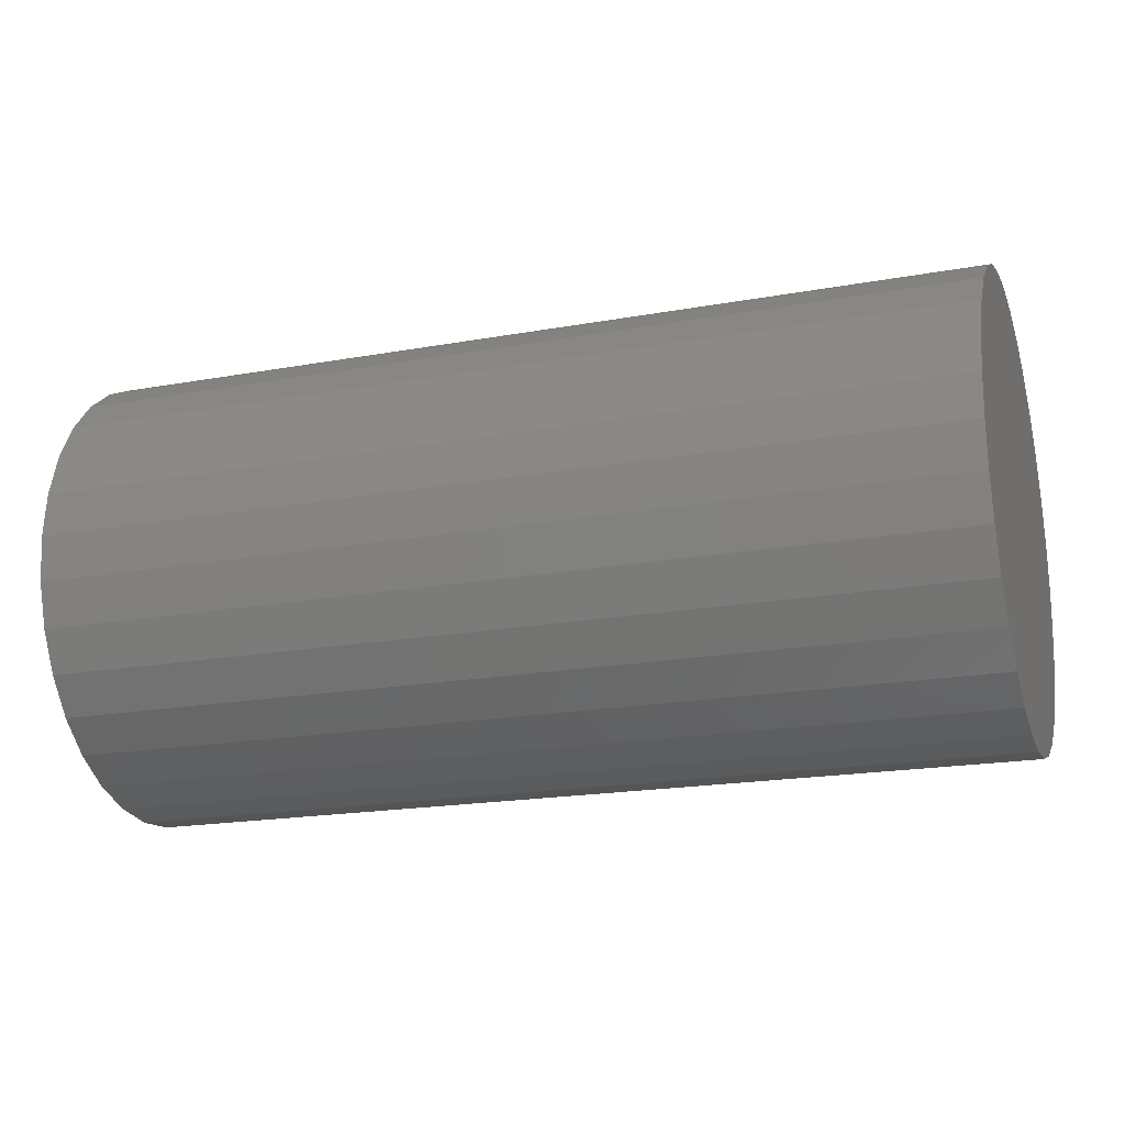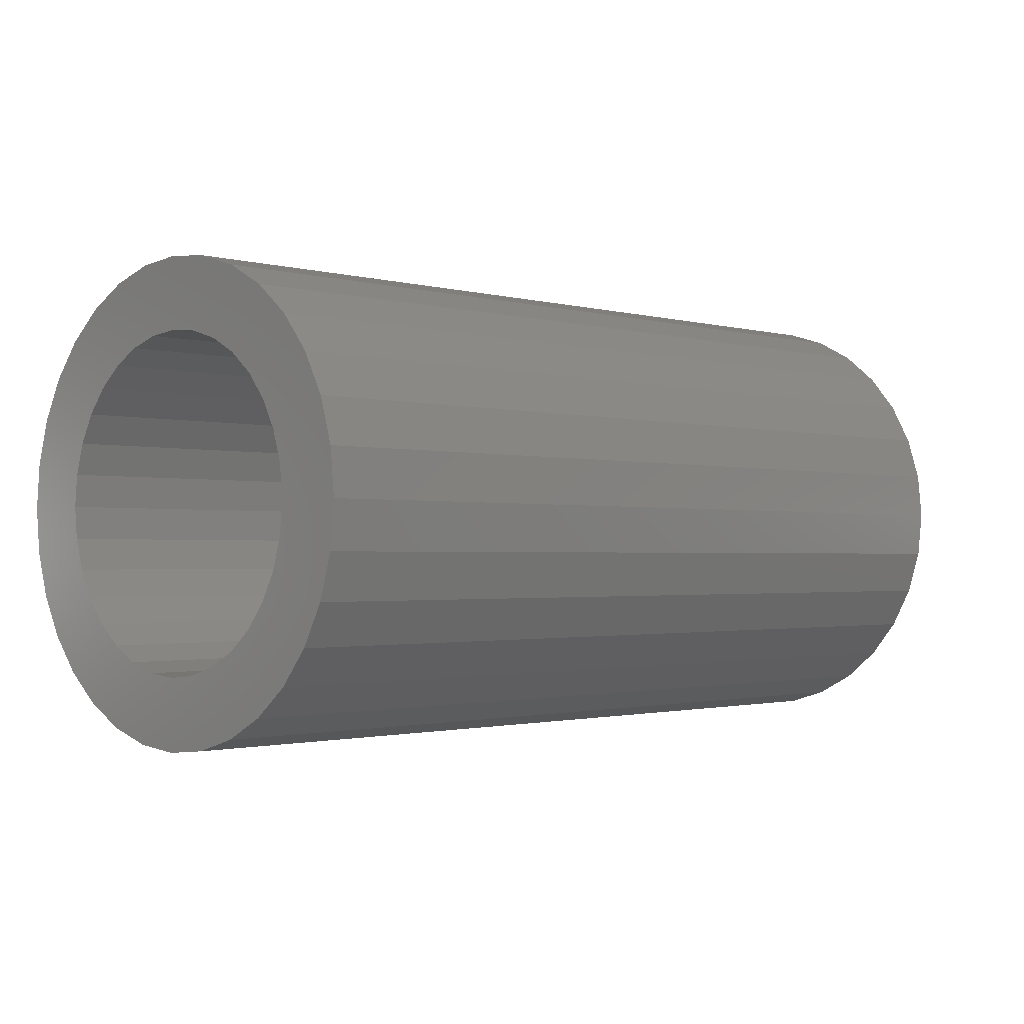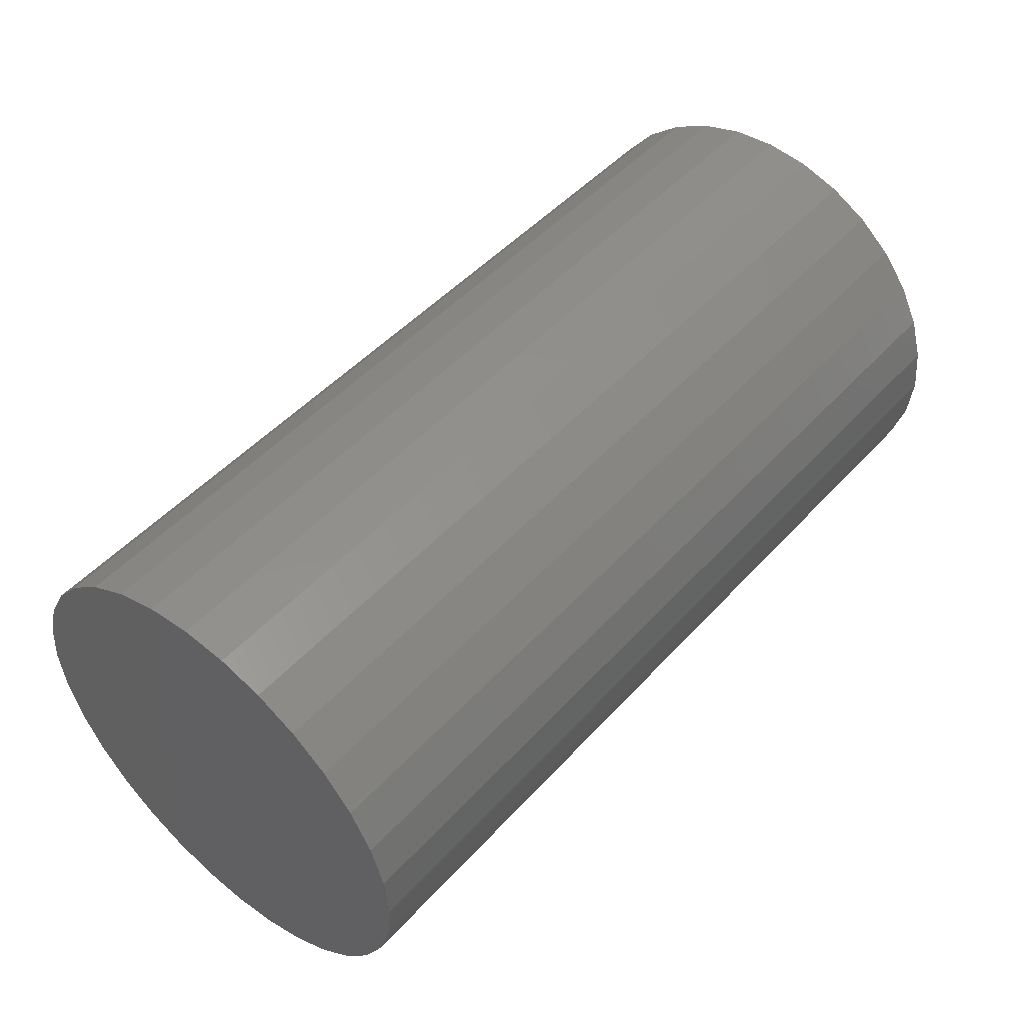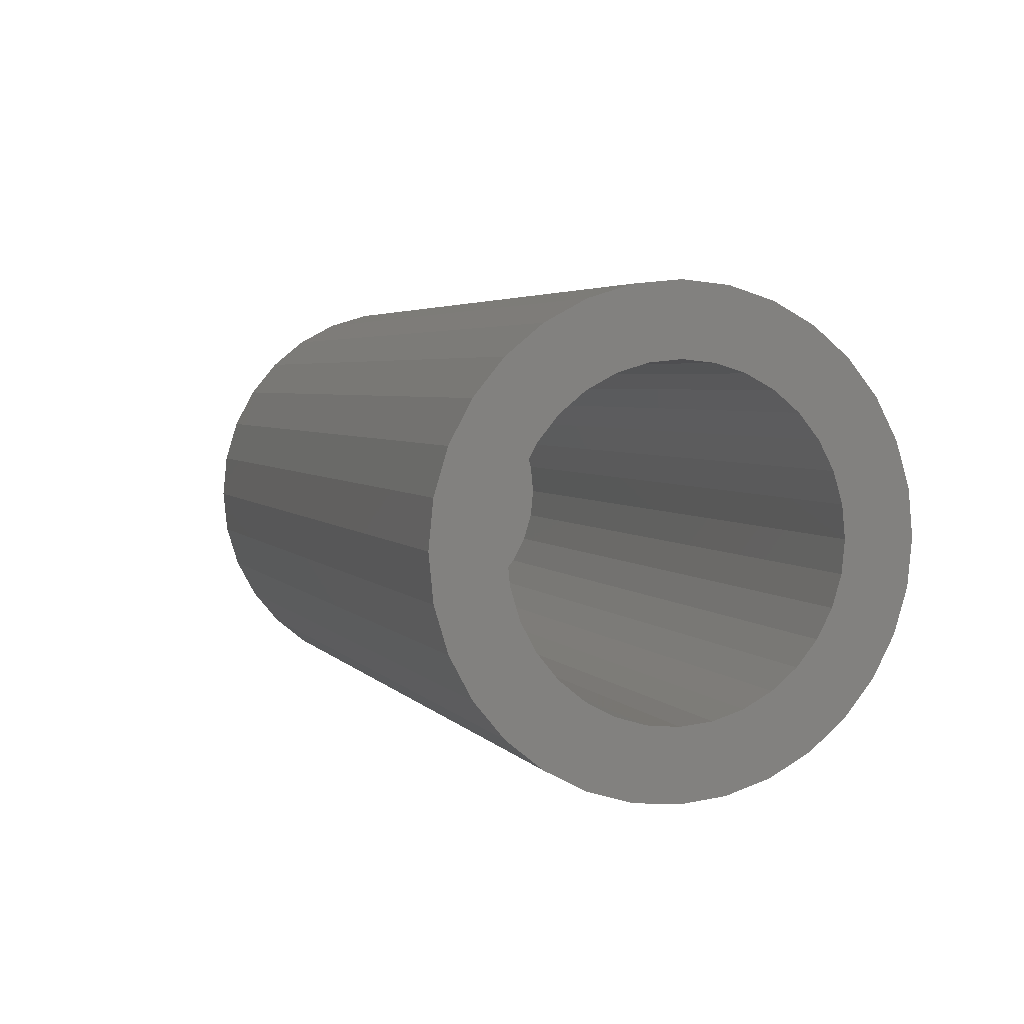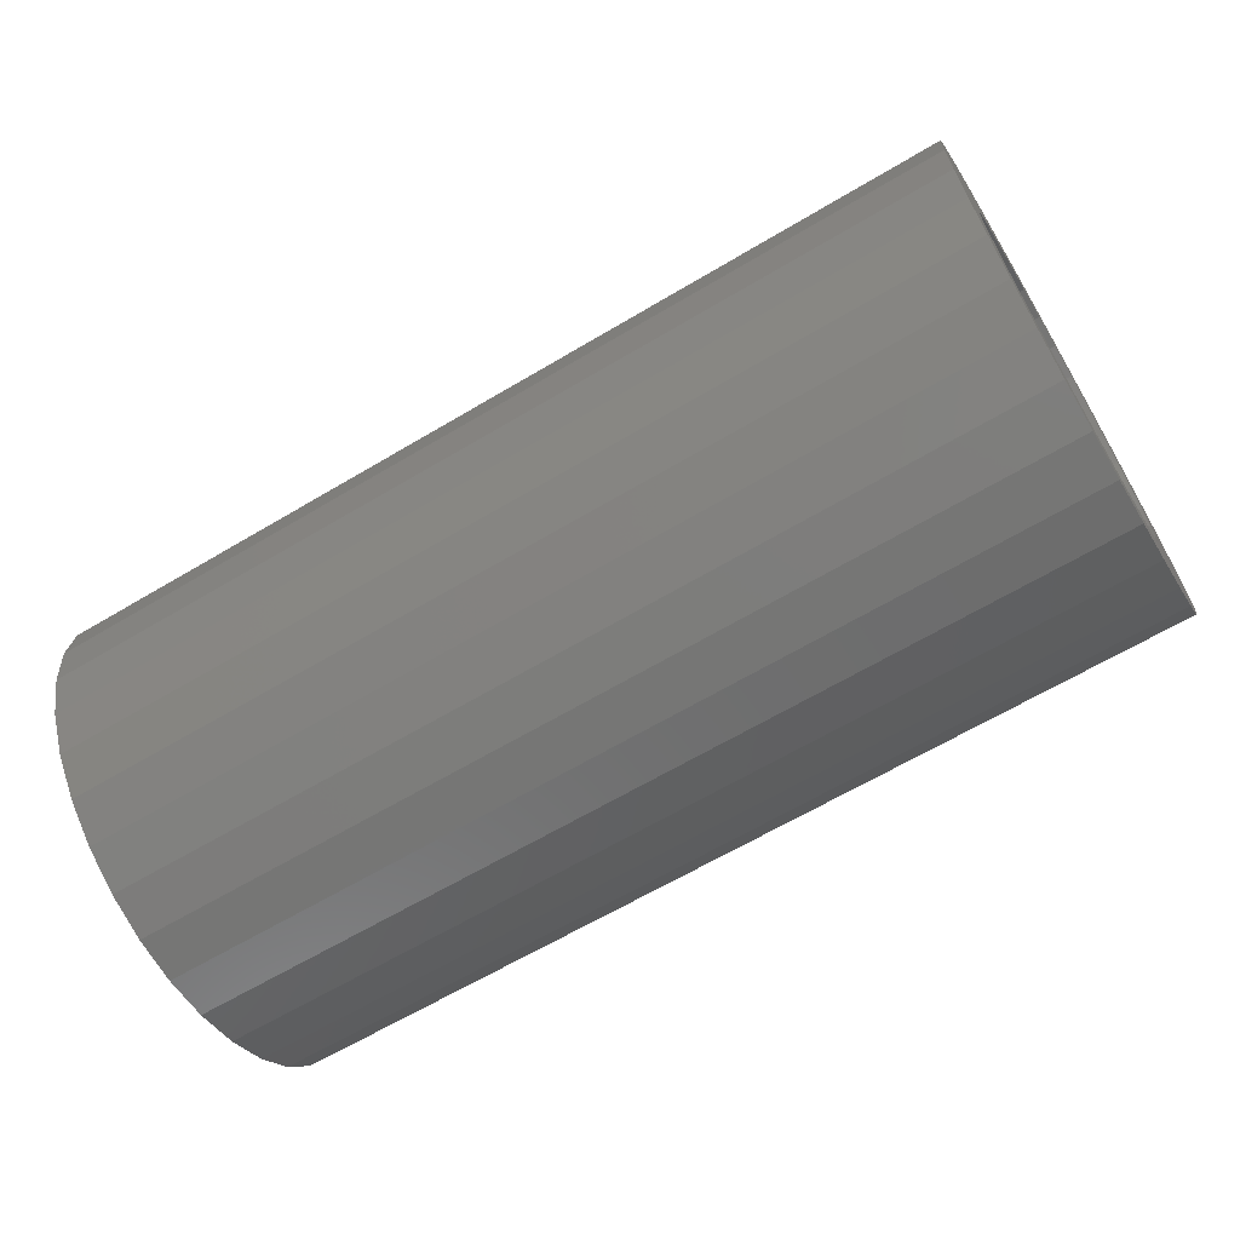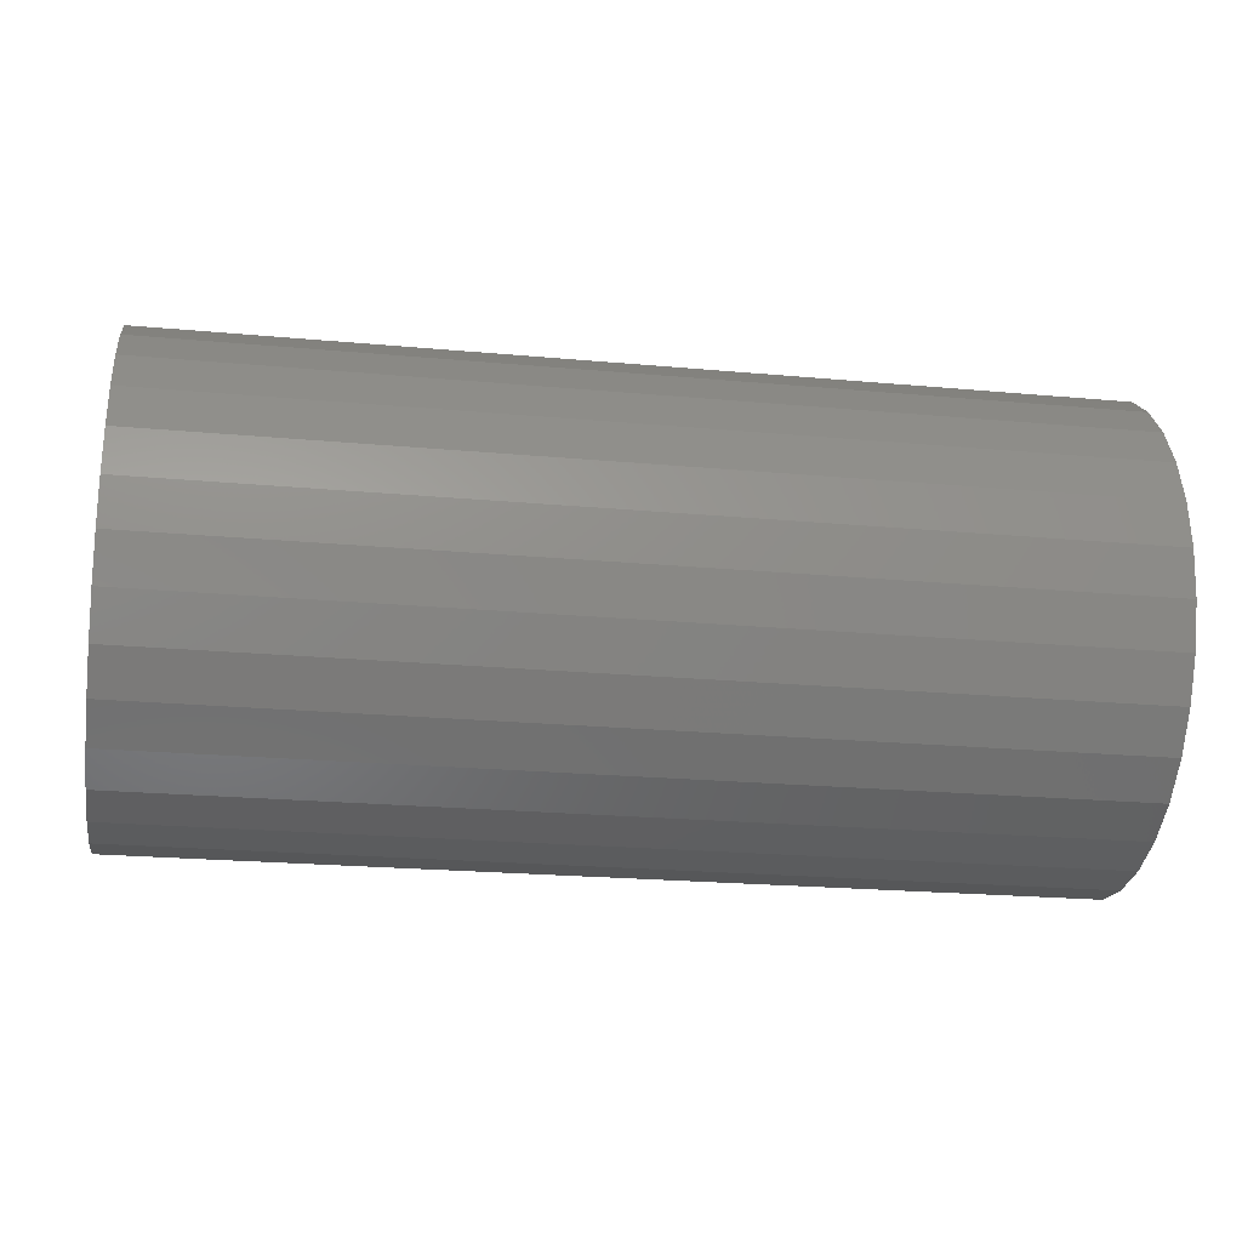
<metadata>
{"format":"stl","ext":"stl","renderer":"f3d","projection":"perspective","resolution":1024,"background":"white","views":[{"elev":-19.5,"azim":18.6,"up":"+Z"},{"elev":-1.4,"azim":-45.5,"up":"+Y"},{"elev":48.7,"azim":130.1,"up":"+Y"},{"elev":3.8,"azim":-109.2,"up":"+Z"},{"elev":-64.2,"azim":-149.0,"up":"+Y"},{"elev":-22.8,"azim":171.1,"up":"+Z"}]}
</metadata>
<code>
# stl→obj: 128 verts, 252 faces
v 0 -0.08419 0.01779
v 0 -0.1225 0.02541
v 0 -0.079 0.0349
v 0 0.06975 0.06449
v 0 0.05593 0.07583
v 0 0.1136 0.07237
v 0 0.005263 0.0912
v 0 -0.08685 0.09211
v 0 -0.06711 0.1083
v 0 -0.04459 0.1203
v 0 -0.02015 0.1278
v 0 0.005263 0.1303
v 0 0.03068 0.1278
v 0 0.05511 0.1203
v 0 0.07763 0.1083
v 0 0.09737 0.09211
v 0 0.02306 0.08945
v 0 -0.01253 0.08945
v 0 -0.02964 0.08426
v 0 -0.04541 0.07583
v 0 -0.103 0.07237
v 0 -0.08685 -0.09211
v 0 -0.103 -0.07237
v 0 -0.04541 -0.07583
v 0 -0.02964 -0.08426
v 0 -0.01253 -0.08945
v 0 0.005263 -0.0912
v 0 -0.06711 -0.1083
v 0 0.09737 -0.09211
v 0 0.07763 -0.1083
v 0 0.05511 -0.1203
v 0 0.03068 -0.1278
v 0 0.005263 -0.1303
v 0 -0.02015 -0.1278
v 0 -0.04459 -0.1203
v 0 0.04016 0.08426
v 0 0.02306 -0.08945
v 0 0.04016 -0.08426
v 0 0.05593 -0.07583
v 0 0.1136 -0.07237
v 0 -0.05923 0.06449
v 0 -0.07057 0.05067
v 0 -0.1151 0.04985
v 0 -0.07057 -0.05067
v 0 -0.1151 -0.04985
v 0 -0.079 -0.0349
v 0 -0.1225 -0.02541
v 0 -0.08419 -0.01779
v 0 -0.125 1.595e-17
v 0 -0.08594 4.928e-17
v 0 -0.05923 -0.06449
v 0 0.09471 0.01779
v 0 0.08952 0.0349
v 0 0.133 0.02541
v 0 0.08109 0.05067
v 0 0.1256 0.04985
v 0 0.08109 -0.05067
v 0 0.08952 -0.0349
v 0 0.1256 -0.04985
v 0 0.09471 -0.01779
v 0 0.133 -0.02541
v 0 0.09646 -1.356e-17
v 0 0.1355 -1.595e-17
v 0 0.06975 -0.06449
v 0.4688 0.02306 -0.08945
v 0.4688 0.04016 -0.08426
v 0.4688 0.05593 -0.07583
v 0.4688 0.06975 -0.06449
v 0.4688 0.08109 -0.05067
v 0.4688 0.08952 -0.0349
v 0.4688 0.09471 -0.01779
v 0.4688 0.09646 -1.356e-17
v 0.4688 0.005263 -0.0912
v 0.4688 -0.01253 -0.08945
v 0.4688 -0.02964 -0.08426
v 0.4688 -0.04541 -0.07583
v 0.4688 -0.05923 -0.06449
v 0.4688 -0.07057 -0.05067
v 0.4688 -0.079 -0.0349
v 0.4688 -0.08419 -0.01779
v 0.4688 -0.08594 4.928e-17
v 0.4688 -0.01253 0.08945
v 0.4688 -0.02964 0.08426
v 0.4688 -0.04541 0.07583
v 0.4688 -0.05923 0.06449
v 0.4688 -0.07057 0.05067
v 0.4688 -0.079 0.0349
v 0.4688 -0.08419 0.01779
v 0.4688 0.005263 0.0912
v 0.4688 0.02306 0.08945
v 0.4688 0.04016 0.08426
v 0.4688 0.05593 0.07583
v 0.4688 0.06975 0.06449
v 0.4688 0.08109 0.05067
v 0.4688 0.08952 0.0349
v 0.4688 0.09471 0.01779
v 0.5078 -0.02015 0.1278
v 0.5078 0.03068 0.1278
v 0.5078 0.005263 0.1303
v 0.5078 -0.04459 0.1203
v 0.5078 0.05511 0.1203
v 0.5078 -0.06711 0.1083
v 0.5078 0.07763 0.1083
v 0.5078 0.07763 -0.1083
v 0.5078 -0.04459 -0.1203
v 0.5078 0.05511 -0.1203
v 0.5078 -0.02015 -0.1278
v 0.5078 0.03068 -0.1278
v 0.5078 0.005263 -0.1303
v 0.5078 0.09737 0.09211
v 0.5078 -0.08685 0.09211
v 0.5078 0.1136 0.07237
v 0.5078 -0.103 0.07237
v 0.5078 0.1256 0.04985
v 0.5078 -0.1151 0.04985
v 0.5078 0.133 0.02541
v 0.5078 -0.1225 0.02541
v 0.5078 0.1355 -1.595e-17
v 0.5078 -0.125 1.595e-17
v 0.5078 0.133 -0.02541
v 0.5078 -0.1225 -0.02541
v 0.5078 0.1256 -0.04985
v 0.5078 -0.1151 -0.04985
v 0.5078 0.1136 -0.07237
v 0.5078 -0.103 -0.07237
v 0.5078 0.09737 -0.09211
v 0.5078 -0.08685 -0.09211
v 0.5078 -0.06711 -0.1083
f 1 2 3
f 4 5 6
f 7 8 9
f 7 9 10
f 7 10 11
f 7 11 12
f 7 12 13
f 7 13 14
f 7 14 15
f 7 15 16
f 7 16 17
f 8 7 18
f 8 18 19
f 8 19 20
f 8 20 21
f 22 23 24
f 22 24 25
f 22 25 26
f 22 26 27
f 22 27 28
f 27 29 30
f 27 30 31
f 27 31 32
f 27 32 33
f 27 33 34
f 27 34 35
f 27 35 28
f 16 6 5
f 16 5 36
f 16 36 17
f 29 27 37
f 29 37 38
f 29 38 39
f 29 39 40
f 20 41 21
f 21 41 42
f 21 42 43
f 43 42 3
f 43 3 2
f 44 45 46
f 46 45 47
f 46 47 48
f 48 47 49
f 48 49 50
f 50 49 2
f 50 2 1
f 24 23 51
f 51 23 45
f 51 45 44
f 52 53 54
f 54 53 55
f 54 55 56
f 56 55 4
f 56 4 6
f 57 58 59
f 59 58 60
f 59 60 61
f 61 60 62
f 61 62 63
f 63 62 52
f 63 52 54
f 39 64 40
f 40 64 57
f 40 57 59
f 27 65 37
f 37 65 66
f 37 66 38
f 38 66 67
f 38 67 39
f 39 67 68
f 39 68 64
f 64 68 69
f 64 69 57
f 57 69 70
f 57 70 58
f 58 70 71
f 58 71 60
f 60 71 72
f 60 72 62
f 65 27 73
f 73 27 26
f 73 26 74
f 74 26 25
f 74 25 75
f 75 25 24
f 75 24 76
f 76 24 51
f 76 51 77
f 77 51 44
f 77 44 78
f 78 44 46
f 78 46 79
f 79 46 48
f 79 48 80
f 80 48 50
f 80 50 81
f 7 82 18
f 18 82 83
f 18 83 19
f 19 83 84
f 19 84 20
f 20 84 85
f 20 85 41
f 41 85 86
f 41 86 42
f 42 86 87
f 42 87 3
f 3 87 88
f 3 88 1
f 1 88 81
f 1 81 50
f 82 7 89
f 89 7 17
f 89 17 90
f 90 17 36
f 90 36 91
f 91 36 5
f 91 5 92
f 92 5 4
f 92 4 93
f 93 4 55
f 93 55 94
f 94 55 53
f 94 53 95
f 95 53 52
f 95 52 96
f 96 52 62
f 96 62 72
f 89 90 82
f 83 82 90
f 91 83 90
f 84 83 91
f 92 84 91
f 85 84 92
f 93 85 92
f 67 76 68
f 75 76 67
f 66 75 67
f 74 75 66
f 65 74 66
f 73 74 65
f 76 77 68
f 68 77 78
f 68 78 69
f 69 78 79
f 69 79 70
f 70 79 80
f 70 80 71
f 71 80 81
f 71 81 72
f 72 81 88
f 72 88 96
f 96 88 87
f 96 87 95
f 95 87 86
f 95 86 94
f 94 86 85
f 94 85 93
f 97 98 99
f 98 97 100
f 98 100 101
f 101 100 102
f 101 102 103
f 104 105 106
f 106 105 107
f 106 107 108
f 108 107 109
f 103 102 110
f 110 102 111
f 110 111 112
f 112 111 113
f 112 113 114
f 114 113 115
f 114 115 116
f 116 115 117
f 116 117 118
f 118 117 119
f 118 119 120
f 120 119 121
f 120 121 122
f 122 121 123
f 122 123 124
f 124 123 125
f 124 125 126
f 126 125 127
f 126 127 104
f 104 127 128
f 104 128 105
f 63 118 61
f 61 118 120
f 61 120 59
f 59 120 122
f 59 122 40
f 40 122 124
f 40 124 29
f 29 124 126
f 29 126 30
f 30 126 104
f 30 104 31
f 31 104 106
f 31 106 32
f 32 106 108
f 32 108 33
f 33 108 109
f 33 109 34
f 34 109 107
f 34 107 35
f 35 107 105
f 35 105 28
f 28 105 128
f 28 128 22
f 22 128 127
f 22 127 23
f 23 127 125
f 23 125 45
f 45 125 123
f 45 123 47
f 47 123 121
f 47 121 49
f 49 121 119
f 49 119 2
f 2 119 117
f 2 117 43
f 43 117 115
f 43 115 21
f 21 115 113
f 21 113 8
f 8 113 111
f 8 111 9
f 9 111 102
f 9 102 10
f 10 102 100
f 10 100 11
f 11 100 97
f 11 97 12
f 12 97 99
f 12 99 13
f 13 99 98
f 13 98 14
f 14 98 101
f 14 101 15
f 15 101 103
f 15 103 16
f 16 103 110
f 16 110 6
f 6 110 112
f 6 112 56
f 56 112 114
f 56 114 54
f 54 114 116
f 54 116 63
f 63 116 118

</code>
